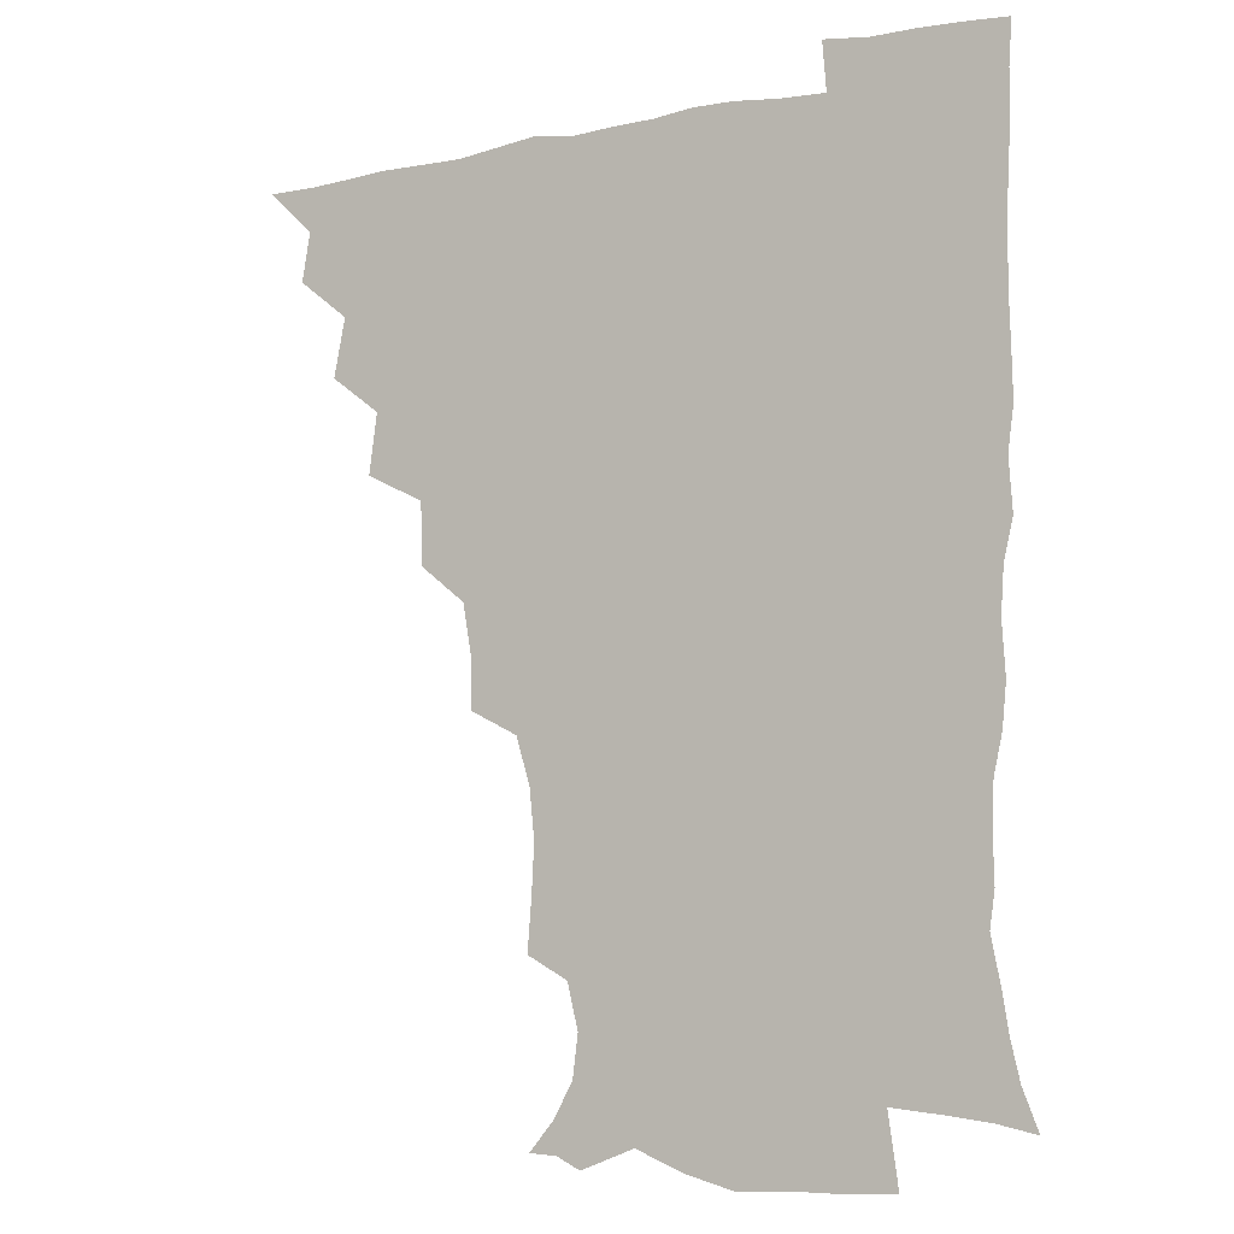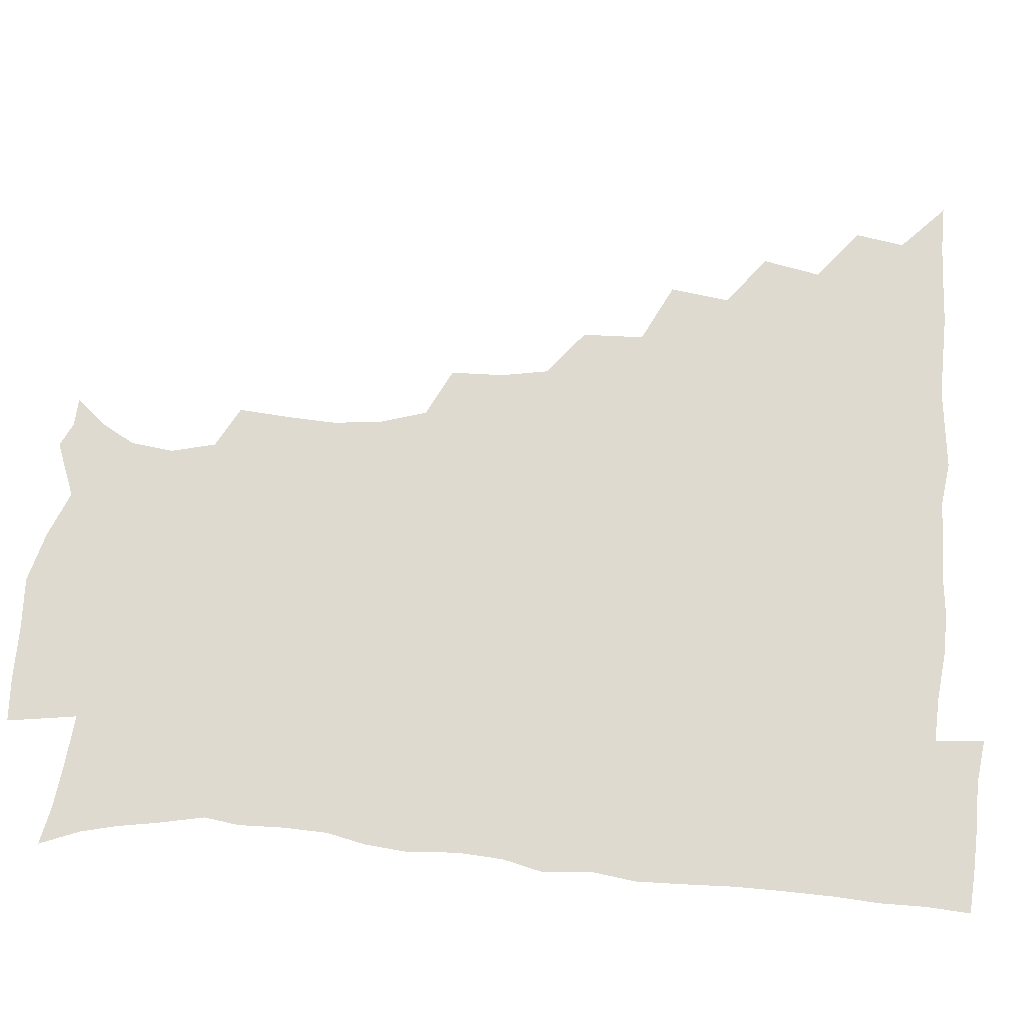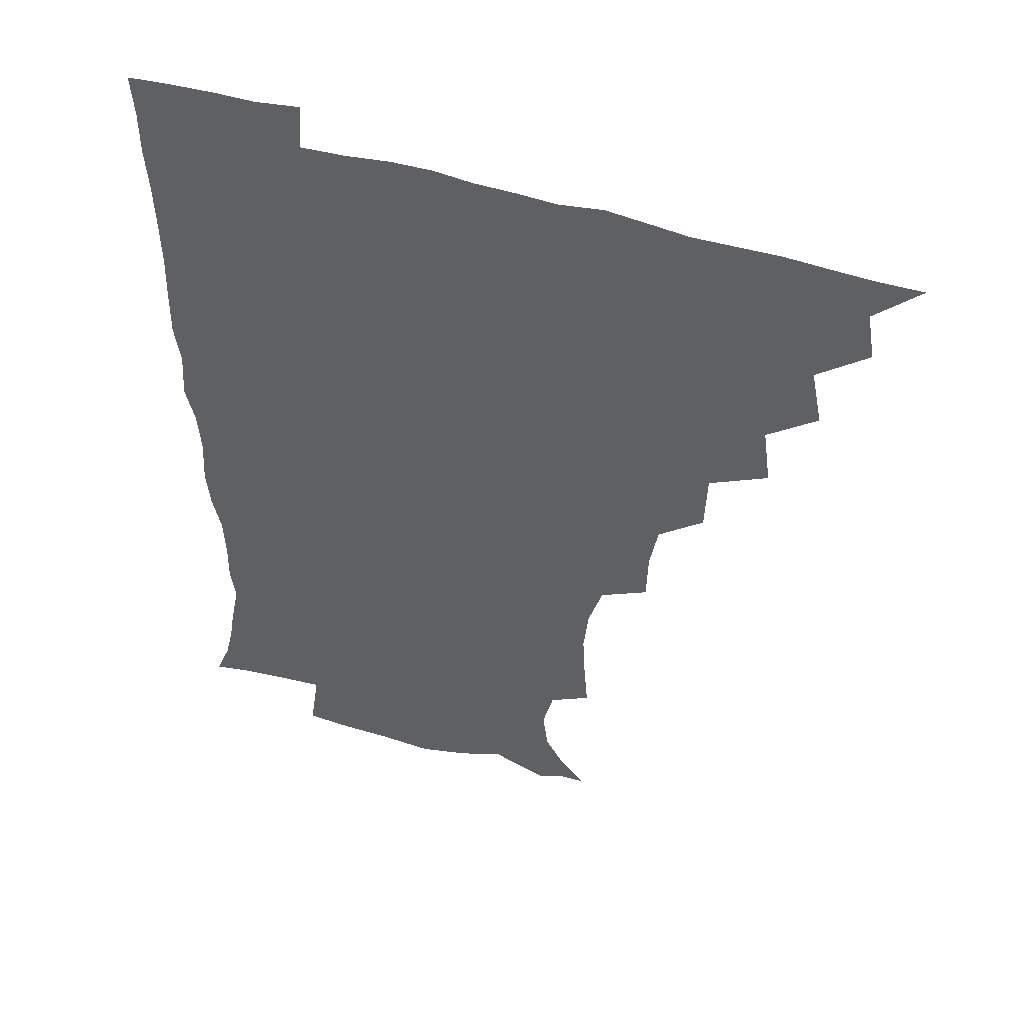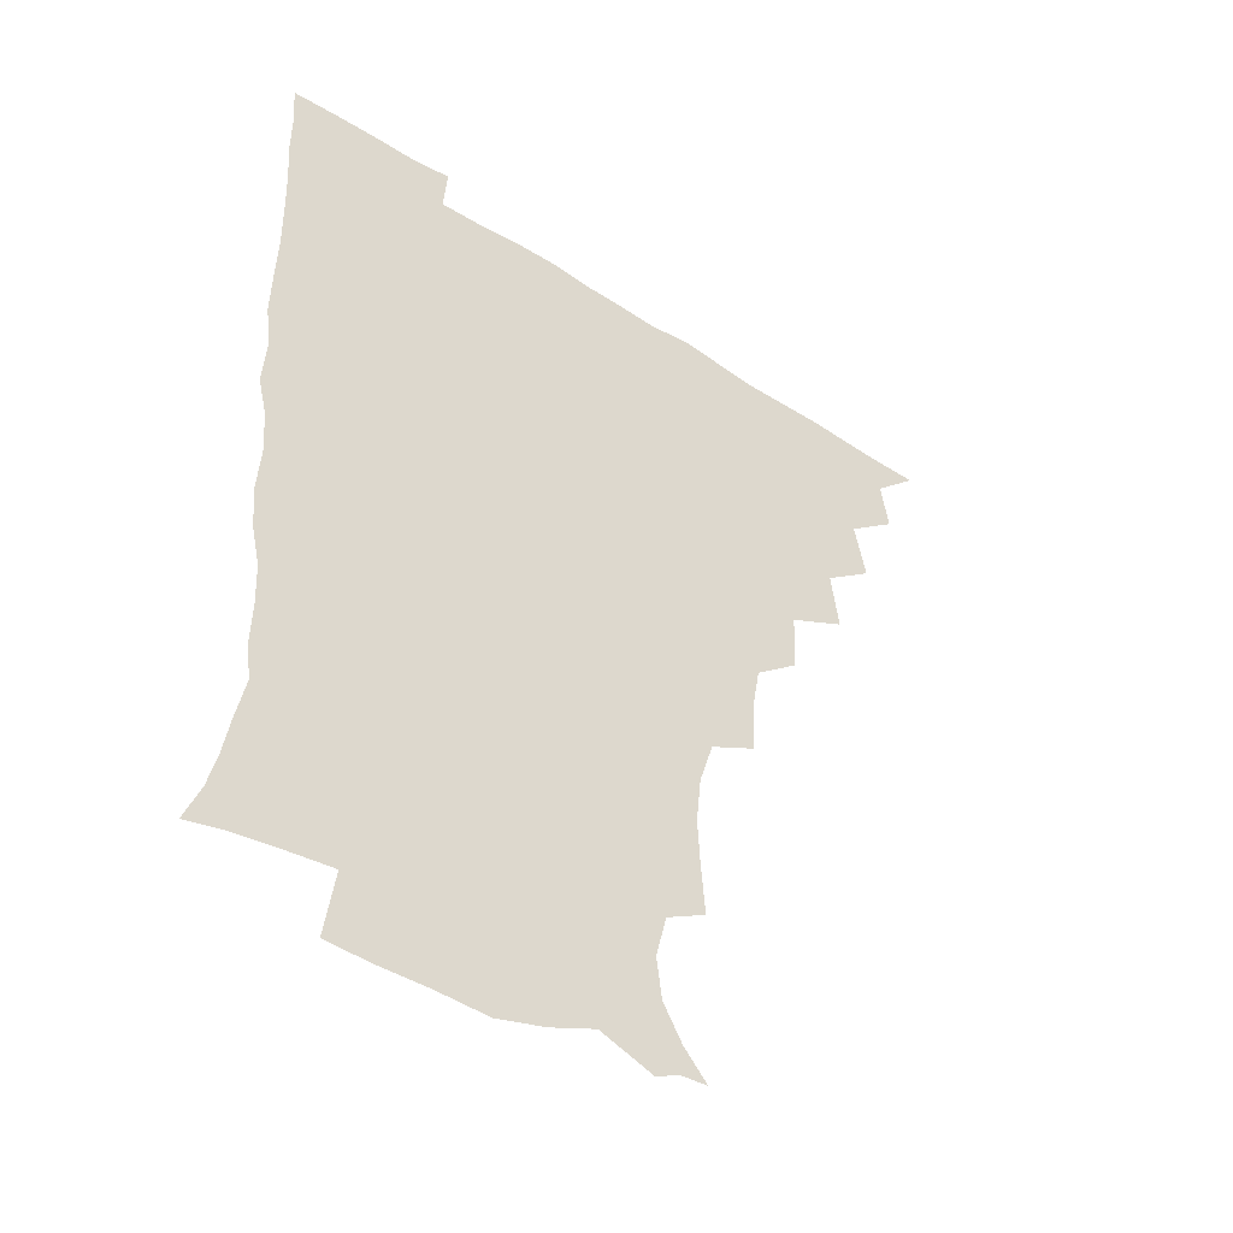
<metadata>
{"format":"obj","ext":"obj","renderer":"f3d","projection":"perspective","resolution":1024,"background":"white","views":[{"elev":-7.9,"azim":29.6,"up":"+Y"},{"elev":70.7,"azim":94.6,"up":"+Z"},{"elev":49.4,"azim":-161.2,"up":"+Y"},{"elev":-45.8,"azim":143.6,"up":"+Y"}]}
</metadata>
<code>
v 450.8 495.3 0
v 464 462.6 0
v 466.9 479.8 0
v 466.9 495.2 0
v 477.8 427.8 0
v 481.9 448.3 0
v 482.3 464.6 0
v 482.5 480 0
v 481.9 495.8 0
v 492.5 393.3 0
v 495.3 414.4 0
v 497.5 433.6 0
v 498.5 450 0
v 498.5 465.4 0
v 497.6 480.7 0
v 496.8 496.7 0
v 513.9 361.2 0
v 513.1 383 0
v 513.6 403 0
v 514.6 421.2 0
v 515 437 0
v 514 451.1 0
v 513.3 465.8 0
v 512.7 480.6 0
v 511.9 496.4 0
v 533.3 313.1 0
v 532.8 331.6 0
v 529.9 348.4 0
v 530.9 372.9 0
v 530 389.9 0
v 529.1 405.9 0
v 528.6 420.9 0
v 529 436.5 0
v 528.9 451.3 0
v 528.4 465.9 0
v 527.5 480.9 0
v 526.9 496.1 0
v 554.6 235.7 0
v 556 254.2 0
v 556.9 271 0
v 555.1 288 0
v 550.2 304.5 0
v 548.1 323.2 0
v 547.1 341.8 0
v 546.2 359.8 0
v 544.8 375.5 0
v 545.1 393.3 0
v 544.9 408.4 0
v 544.9 423.4 0
v 544.3 437.4 0
v 544.8 451.7 0
v 543.2 466.4 0
v 542.2 481.4 0
v 541.4 497.7 0
v 555.5 175 0
v 564 184.8 0
v 571 197.1 0
v 572.9 212 0
v 569.1 227.6 0
v 568.6 247.5 0
v 568.7 264.4 0
v 568 281.1 0
v 565.6 296.4 0
v 562.7 311.7 0
v 561.8 329.7 0
v 560.8 346.1 0
v 560.6 364 0
v 559.6 378.6 0
v 559.1 393.8 0
v 559.6 409.8 0
v 559.4 424.1 0
v 559.5 438.4 0
v 558.7 452.3 0
v 557.6 467 0
v 556.8 481.8 0
v 555.5 499.2 0
v 565.3 174.4 0
v 576.4 188.4 0
v 582.5 205.6 0
v 582.7 222.1 0
v 581.6 238.7 0
v 580.5 253.4 0
v 580.5 270.1 0
v 579.8 287.7 0
v 578.3 303.5 0
v 576.3 316.9 0
v 575.2 333 0
v 575.2 350.7 0
v 574.3 365.3 0
v 574.3 381.5 0
v 574.2 396.3 0
v 574 410.6 0
v 574.1 425.1 0
v 573.7 438.5 0
v 573.3 452.3 0
v 572.5 466.8 0
v 571.6 481.9 0
v 571.2 497.1 0
v 573.7 170.2 0
v 588.9 191.5 0
v 593.8 210.1 0
v 594.4 228.6 0
v 593.7 243.7 0
v 593.2 260 0
v 593.7 275.7 0
v 592 290.1 0
v 590.6 305.2 0
v 590.1 322 0
v 589.5 337.1 0
v 588.9 351.8 0
v 588.5 366.4 0
v 588 380.2 0
v 588.1 395.8 0
v 588.2 410.7 0
v 588 424.3 0
v 588.1 438.6 0
v 587.8 452.4 0
v 587.3 466.7 0
v 586.6 481.2 0
v 585.5 497.8 0
v 592.9 177.4 0
v 603.5 196.5 0
v 606.5 214.4 0
v 606.4 229.2 0
v 605.9 244.7 0
v 605.3 258.5 0
v 605.4 278.8 0
v 604.7 293.6 0
v 604.2 307.6 0
v 603.4 322.3 0
v 602.8 337.4 0
v 602.6 352.6 0
v 602.5 367.7 0
v 602.8 383 0
v 602.3 396.4 0
v 602.6 411.6 0
v 602.5 424.7 0
v 602.3 438.5 0
v 602.5 452.5 0
v 602 466.7 0
v 601 482.1 0
v 599.9 498 0
v 609.1 170.6 0
v 616.5 195.5 0
v 618.7 214.9 0
v 619 232.9 0
v 618.6 245.2 0
v 618.3 261.4 0
v 617.7 279.8 0
v 617.4 293.1 0
v 617.1 309.9 0
v 617 324.4 0
v 616.4 338.3 0
v 616.6 353 0
v 616.4 368.6 0
v 616.4 383.3 0
v 616.5 396.7 0
v 616.6 411 0
v 617 425.5 0
v 617.1 438.9 0
v 617.1 452.6 0
v 616.9 466.5 0
v 616 481.1 0
v 613.9 499.4 0
v 626.7 165.7 0
v 630.5 195.5 0
v 631.4 218.5 0
v 631.6 232.9 0
v 631.5 249.2 0
v 631.8 262.3 0
v 630.5 279 0
v 630.4 293.4 0
v 630.1 309 0
v 630.1 324.7 0
v 630.1 336.5 0
v 630 354.5 0
v 630.1 368.7 0
v 630.2 382.5 0
v 630.4 397.2 0
v 630.7 411.3 0
v 630.9 425.4 0
v 631.4 439.3 0
v 631.7 452.8 0
v 631.4 466.7 0
v 630.3 482.6 0
v 628.4 499.1 0
v 645.5 166.4 0
v 645.2 196.4 0
v 644.8 214.5 0
v 644.3 232.9 0
v 643.9 247.4 0
v 643.8 266.5 0
v 643.9 279.9 0
v 643.6 294 0
v 643.3 308.6 0
v 643 324.8 0
v 643.6 338.1 0
v 643.6 353.9 0
v 643.7 368.1 0
v 643.9 382.3 0
v 644.1 397.5 0
v 644.5 411.4 0
v 644.8 425.7 0
v 645.3 439.2 0
v 645.9 453 0
v 645.8 467.2 0
v 645.8 481.6 0
v 644.6 497.2 0
v 663.6 166.1 0
v 660.3 193.5 0
v 658 214 0
v 657 231.8 0
v 656.9 247.5 0
v 656.7 262.8 0
v 656.3 279.2 0
v 656.5 293.4 0
v 656.5 307.9 0
v 656.4 323 0
v 657.6 335.3 0
v 656.7 353.1 0
v 657.2 367.2 0
v 657.7 381.4 0
v 658.3 395.4 0
v 658.3 410.9 0
v 658.9 424.7 0
v 659.6 438.3 0
v 660 453.5 0
v 660.4 467.2 0
v 661 481.2 0
v 660.4 496.5 0
v 659 513.6 0
v 679.5 166.8 0
v 676 191.2 0
v 672.6 210.3 0
v 670.4 228.6 0
v 669.4 245.2 0
v 668.7 262.1 0
v 668.7 277.3 0
v 668.9 292.4 0
v 669.4 306.5 0
v 670 320.4 0
v 670.4 335.5 0
v 670.3 350.8 0
v 671.1 364.9 0
v 671.8 379 0
v 671.7 395.1 0
v 672.3 409.4 0
v 672.5 424.5 0
v 673.5 438.3 0
v 673.9 453.2 0
v 674.7 466.9 0
v 675.4 481 0
v 675.8 495.2 0
v 674.9 511.6 0
v 693.9 189.3 0
v 687.1 208.3 0
v 683.5 226.3 0
v 682.2 242 0
v 681.9 257.1 0
v 681.5 273.1 0
v 681.6 288.5 0
v 682.4 303 0
v 683.2 317.4 0
v 683.7 332.3 0
v 684.3 346.9 0
v 684.8 362 0
v 685 377.7 0
v 684.9 393.6 0
v 686 407.8 0
v 686.8 422.3 0
v 687.6 436.8 0
v 687.6 452.7 0
v 688.9 466.5 0
v 689.7 480.7 0
v 690.2 494.8 0
v 689.8 511.6 0
v 709.1 187.3 0
v 701.6 204.8 0
v 697.8 220.8 0
v 695.6 236.3 0
v 694.9 250.8 0
v 694.2 267.4 0
v 695.1 281.5 0
v 695.1 297.7 0
v 696.8 311.4 0
v 697.5 326.7 0
v 697 343.3 0
v 698.8 357.2 0
v 699.5 372.7 0
v 700.7 387.4 0
v 700.1 404.3 0
v 700.6 419.8 0
v 701.4 435.2 0
v 702.6 450.1 0
v 702.8 466 0
v 704.2 480 0
v 704.4 494.4 0
v 704.9 511 0
v 722.5 184.3 0
v 717.1 198.2 0
v 714.1 211 0
v 711.9 224.5 0
v 708.6 241.2 0
v 710.4 253.4 0
v 710 269.2 0
v 710.6 284.7 0
v 713.6 298 0
v 715 312.9 0
v 713.9 330.9 0
v 714.9 346.7 0
v 718.2 360.5 0
v 717 378.4 0
v 719 393.4 0
v 718.6 410.5 0
v 718.1 428.2 0
v 718.3 445.5 0
v 718.7 462.7 0
v 719.8 478.6 0
v 719.8 494.5 0
v 720.8 509.9 0
f 3 4 1
f 6 7 2
f 2 7 3
f 7 8 3
f 3 8 4
f 8 9 4
f 11 12 5
f 5 12 6
f 12 13 6
f 6 13 7
f 13 14 7
f 7 14 8
f 14 15 8
f 8 15 9
f 15 16 9
f 18 19 10
f 10 19 11
f 19 20 11
f 11 20 12
f 20 21 12
f 12 21 13
f 21 22 13
f 13 22 14
f 22 23 14
f 14 23 15
f 23 24 15
f 15 24 16
f 24 25 16
f 28 29 17
f 17 29 18
f 29 30 18
f 18 30 19
f 30 31 19
f 19 31 20
f 31 32 20
f 20 32 21
f 32 33 21
f 21 33 22
f 33 34 22
f 22 34 23
f 34 35 23
f 23 35 24
f 35 36 24
f 24 36 25
f 36 37 25
f 42 43 26
f 26 43 27
f 43 44 27
f 27 44 28
f 44 45 28
f 28 45 29
f 45 46 29
f 29 46 30
f 46 47 30
f 30 47 31
f 47 48 31
f 31 48 32
f 48 49 32
f 32 49 33
f 49 50 33
f 33 50 34
f 50 51 34
f 34 51 35
f 51 52 35
f 35 52 36
f 52 53 36
f 36 53 37
f 53 54 37
f 59 60 38
f 38 60 39
f 60 61 39
f 39 61 40
f 61 62 40
f 40 62 41
f 62 63 41
f 41 63 42
f 63 64 42
f 42 64 43
f 64 65 43
f 43 65 44
f 65 66 44
f 44 66 45
f 66 67 45
f 45 67 46
f 67 68 46
f 46 68 47
f 68 69 47
f 47 69 48
f 69 70 48
f 48 70 49
f 70 71 49
f 49 71 50
f 71 72 50
f 50 72 51
f 72 73 51
f 51 73 52
f 73 74 52
f 52 74 53
f 74 75 53
f 53 75 54
f 75 76 54
f 55 77 56
f 77 78 56
f 56 78 57
f 78 79 57
f 57 79 58
f 79 80 58
f 58 80 59
f 80 81 59
f 59 81 60
f 81 82 60
f 60 82 61
f 82 83 61
f 61 83 62
f 83 84 62
f 62 84 63
f 84 85 63
f 63 85 64
f 85 86 64
f 64 86 65
f 86 87 65
f 65 87 66
f 87 88 66
f 66 88 67
f 88 89 67
f 67 89 68
f 89 90 68
f 68 90 69
f 90 91 69
f 69 91 70
f 91 92 70
f 70 92 71
f 92 93 71
f 71 93 72
f 93 94 72
f 72 94 73
f 94 95 73
f 73 95 74
f 95 96 74
f 74 96 75
f 96 97 75
f 75 97 76
f 97 98 76
f 77 99 78
f 99 100 78
f 78 100 79
f 100 101 79
f 79 101 80
f 101 102 80
f 80 102 81
f 102 103 81
f 81 103 82
f 103 104 82
f 82 104 83
f 104 105 83
f 83 105 84
f 105 106 84
f 84 106 85
f 106 107 85
f 85 107 86
f 107 108 86
f 86 108 87
f 108 109 87
f 87 109 88
f 109 110 88
f 88 110 89
f 110 111 89
f 89 111 90
f 111 112 90
f 90 112 91
f 112 113 91
f 91 113 92
f 113 114 92
f 92 114 93
f 114 115 93
f 93 115 94
f 115 116 94
f 94 116 95
f 116 117 95
f 95 117 96
f 117 118 96
f 96 118 97
f 118 119 97
f 97 119 98
f 119 120 98
f 99 121 100
f 121 122 100
f 100 122 101
f 122 123 101
f 101 123 102
f 123 124 102
f 102 124 103
f 124 125 103
f 103 125 104
f 125 126 104
f 104 126 105
f 126 127 105
f 105 127 106
f 127 128 106
f 106 128 107
f 128 129 107
f 107 129 108
f 129 130 108
f 108 130 109
f 130 131 109
f 109 131 110
f 131 132 110
f 110 132 111
f 132 133 111
f 111 133 112
f 133 134 112
f 112 134 113
f 134 135 113
f 113 135 114
f 135 136 114
f 114 136 115
f 136 137 115
f 115 137 116
f 137 138 116
f 116 138 117
f 138 139 117
f 117 139 118
f 139 140 118
f 118 140 119
f 140 141 119
f 119 141 120
f 141 142 120
f 121 143 122
f 143 144 122
f 122 144 123
f 144 145 123
f 123 145 124
f 145 146 124
f 124 146 125
f 146 147 125
f 125 147 126
f 147 148 126
f 126 148 127
f 148 149 127
f 127 149 128
f 149 150 128
f 128 150 129
f 150 151 129
f 129 151 130
f 151 152 130
f 130 152 131
f 152 153 131
f 131 153 132
f 153 154 132
f 132 154 133
f 154 155 133
f 133 155 134
f 155 156 134
f 134 156 135
f 156 157 135
f 135 157 136
f 157 158 136
f 136 158 137
f 158 159 137
f 137 159 138
f 159 160 138
f 138 160 139
f 160 161 139
f 139 161 140
f 161 162 140
f 140 162 141
f 162 163 141
f 141 163 142
f 163 164 142
f 143 165 144
f 165 166 144
f 144 166 145
f 166 167 145
f 145 167 146
f 167 168 146
f 146 168 147
f 168 169 147
f 147 169 148
f 169 170 148
f 148 170 149
f 170 171 149
f 149 171 150
f 171 172 150
f 150 172 151
f 172 173 151
f 151 173 152
f 173 174 152
f 152 174 153
f 174 175 153
f 153 175 154
f 175 176 154
f 154 176 155
f 176 177 155
f 155 177 156
f 177 178 156
f 156 178 157
f 178 179 157
f 157 179 158
f 179 180 158
f 158 180 159
f 180 181 159
f 159 181 160
f 181 182 160
f 160 182 161
f 182 183 161
f 161 183 162
f 183 184 162
f 162 184 163
f 184 185 163
f 163 185 164
f 185 186 164
f 165 187 166
f 187 188 166
f 166 188 167
f 188 189 167
f 167 189 168
f 189 190 168
f 168 190 169
f 190 191 169
f 169 191 170
f 191 192 170
f 170 192 171
f 192 193 171
f 171 193 172
f 193 194 172
f 172 194 173
f 194 195 173
f 173 195 174
f 195 196 174
f 174 196 175
f 196 197 175
f 175 197 176
f 197 198 176
f 176 198 177
f 198 199 177
f 177 199 178
f 199 200 178
f 178 200 179
f 200 201 179
f 179 201 180
f 201 202 180
f 180 202 181
f 202 203 181
f 181 203 182
f 203 204 182
f 182 204 183
f 204 205 183
f 183 205 184
f 205 206 184
f 184 206 185
f 206 207 185
f 185 207 186
f 207 208 186
f 187 209 188
f 209 210 188
f 188 210 189
f 210 211 189
f 189 211 190
f 211 212 190
f 190 212 191
f 212 213 191
f 191 213 192
f 213 214 192
f 192 214 193
f 214 215 193
f 193 215 194
f 215 216 194
f 194 216 195
f 216 217 195
f 195 217 196
f 217 218 196
f 196 218 197
f 218 219 197
f 197 219 198
f 219 220 198
f 198 220 199
f 220 221 199
f 199 221 200
f 221 222 200
f 200 222 201
f 222 223 201
f 201 223 202
f 223 224 202
f 202 224 203
f 224 225 203
f 203 225 204
f 225 226 204
f 204 226 205
f 226 227 205
f 205 227 206
f 227 228 206
f 206 228 207
f 228 229 207
f 207 229 208
f 229 230 208
f 209 232 210
f 232 233 210
f 210 233 211
f 233 234 211
f 211 234 212
f 234 235 212
f 212 235 213
f 235 236 213
f 213 236 214
f 236 237 214
f 214 237 215
f 237 238 215
f 215 238 216
f 238 239 216
f 216 239 217
f 239 240 217
f 217 240 218
f 240 241 218
f 218 241 219
f 241 242 219
f 219 242 220
f 242 243 220
f 220 243 221
f 243 244 221
f 221 244 222
f 244 245 222
f 222 245 223
f 245 246 223
f 223 246 224
f 246 247 224
f 224 247 225
f 247 248 225
f 225 248 226
f 248 249 226
f 226 249 227
f 249 250 227
f 227 250 228
f 250 251 228
f 228 251 229
f 251 252 229
f 229 252 230
f 252 253 230
f 230 253 231
f 253 254 231
f 233 255 234
f 255 256 234
f 234 256 235
f 256 257 235
f 235 257 236
f 257 258 236
f 236 258 237
f 258 259 237
f 237 259 238
f 259 260 238
f 238 260 239
f 260 261 239
f 239 261 240
f 261 262 240
f 240 262 241
f 262 263 241
f 241 263 242
f 263 264 242
f 242 264 243
f 264 265 243
f 243 265 244
f 265 266 244
f 244 266 245
f 266 267 245
f 245 267 246
f 267 268 246
f 246 268 247
f 268 269 247
f 247 269 248
f 269 270 248
f 248 270 249
f 270 271 249
f 249 271 250
f 271 272 250
f 250 272 251
f 272 273 251
f 251 273 252
f 273 274 252
f 252 274 253
f 274 275 253
f 253 275 254
f 275 276 254
f 255 277 256
f 277 278 256
f 256 278 257
f 278 279 257
f 257 279 258
f 279 280 258
f 258 280 259
f 280 281 259
f 259 281 260
f 281 282 260
f 260 282 261
f 282 283 261
f 261 283 262
f 283 284 262
f 262 284 263
f 284 285 263
f 263 285 264
f 285 286 264
f 264 286 265
f 286 287 265
f 265 287 266
f 287 288 266
f 266 288 267
f 288 289 267
f 267 289 268
f 289 290 268
f 268 290 269
f 290 291 269
f 269 291 270
f 291 292 270
f 270 292 271
f 292 293 271
f 271 293 272
f 293 294 272
f 272 294 273
f 294 295 273
f 273 295 274
f 295 296 274
f 274 296 275
f 296 297 275
f 275 297 276
f 297 298 276
f 277 299 278
f 299 300 278
f 278 300 279
f 300 301 279
f 279 301 280
f 301 302 280
f 280 302 281
f 302 303 281
f 281 303 282
f 303 304 282
f 282 304 283
f 304 305 283
f 283 305 284
f 305 306 284
f 284 306 285
f 306 307 285
f 285 307 286
f 307 308 286
f 286 308 287
f 308 309 287
f 287 309 288
f 309 310 288
f 288 310 289
f 310 311 289
f 289 311 290
f 311 312 290
f 290 312 291
f 312 313 291
f 291 313 292
f 313 314 292
f 292 314 293
f 314 315 293
f 293 315 294
f 315 316 294
f 294 316 295
f 316 317 295
f 295 317 296
f 317 318 296
f 296 318 297
f 318 319 297
f 297 319 298
f 319 320 298

</code>
